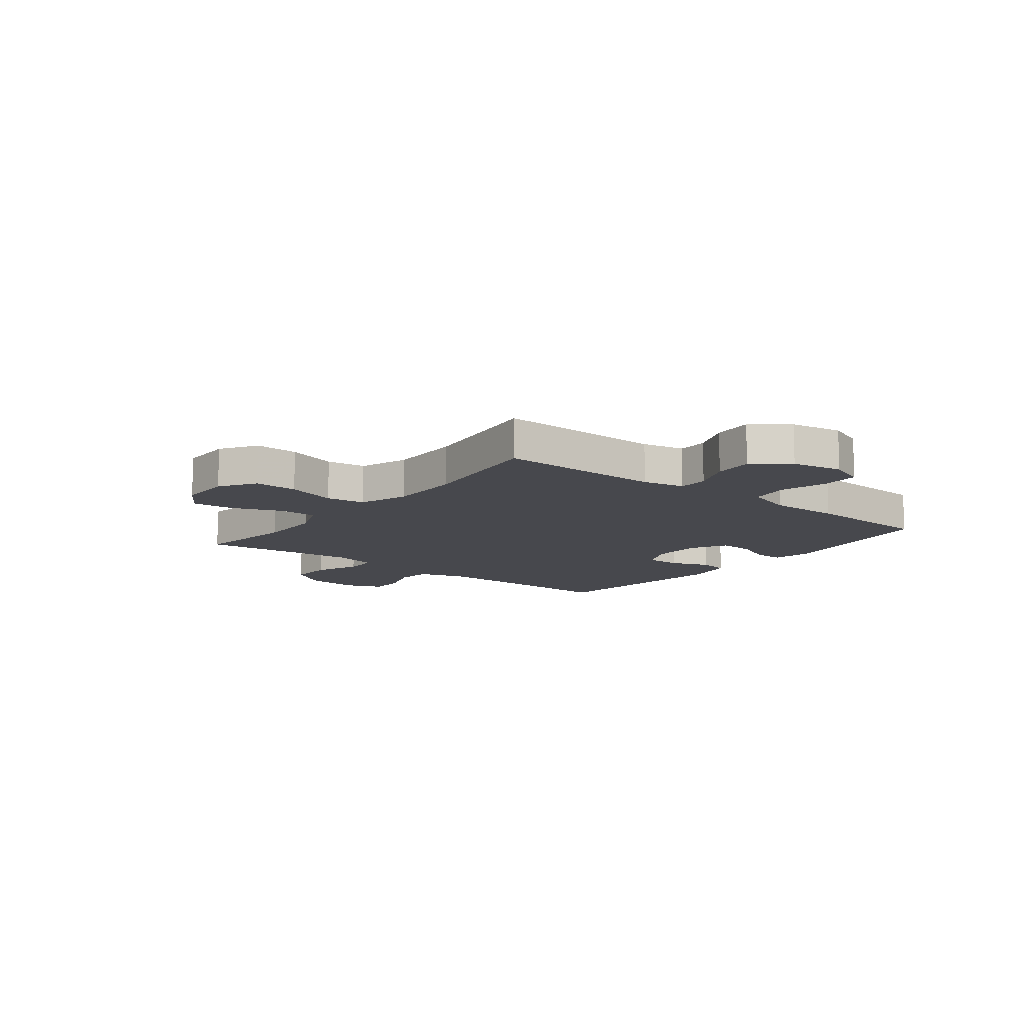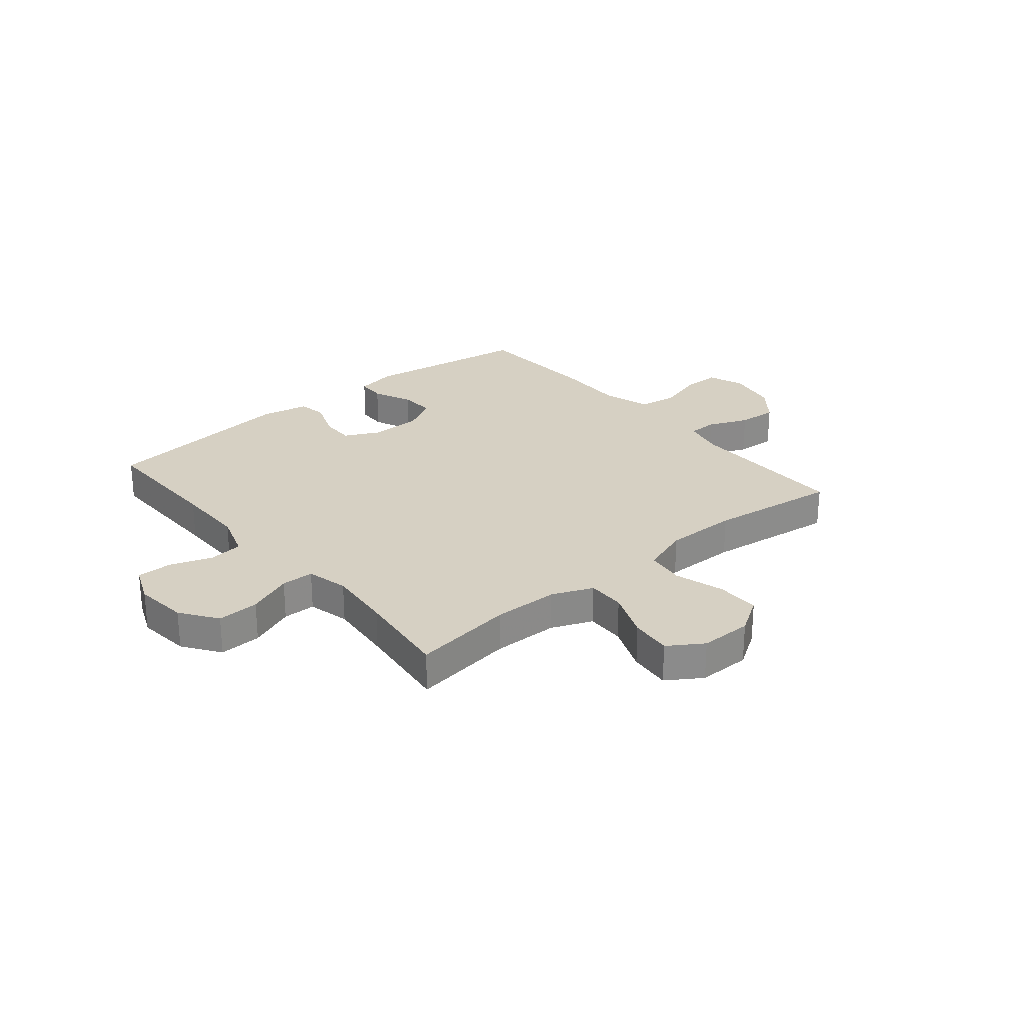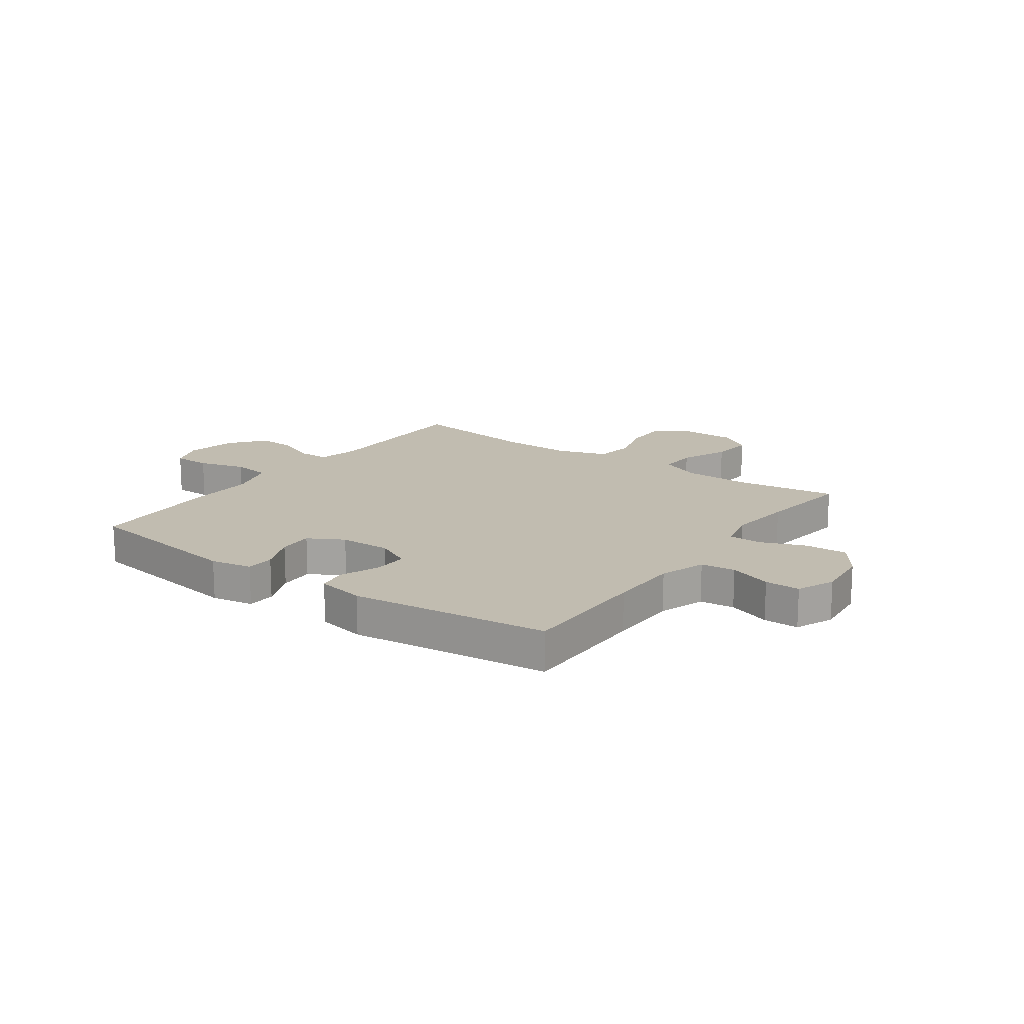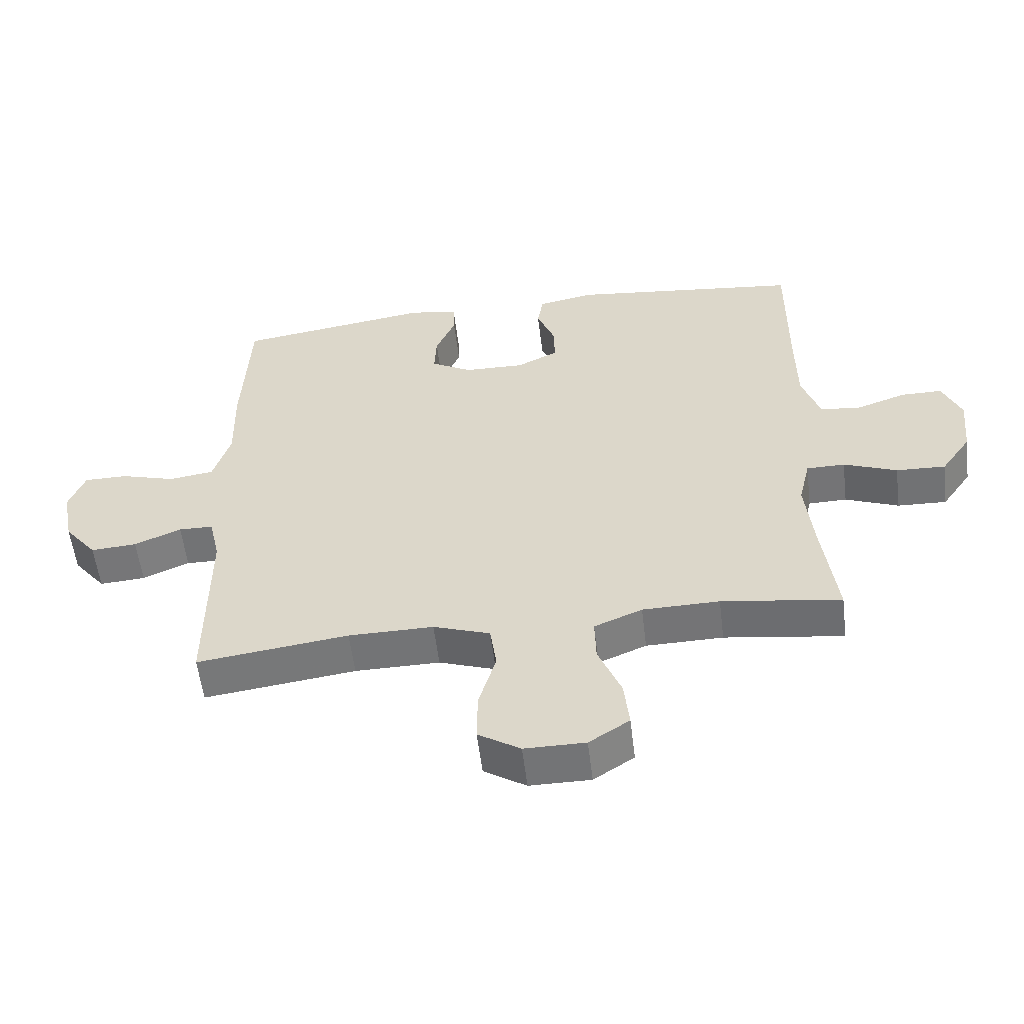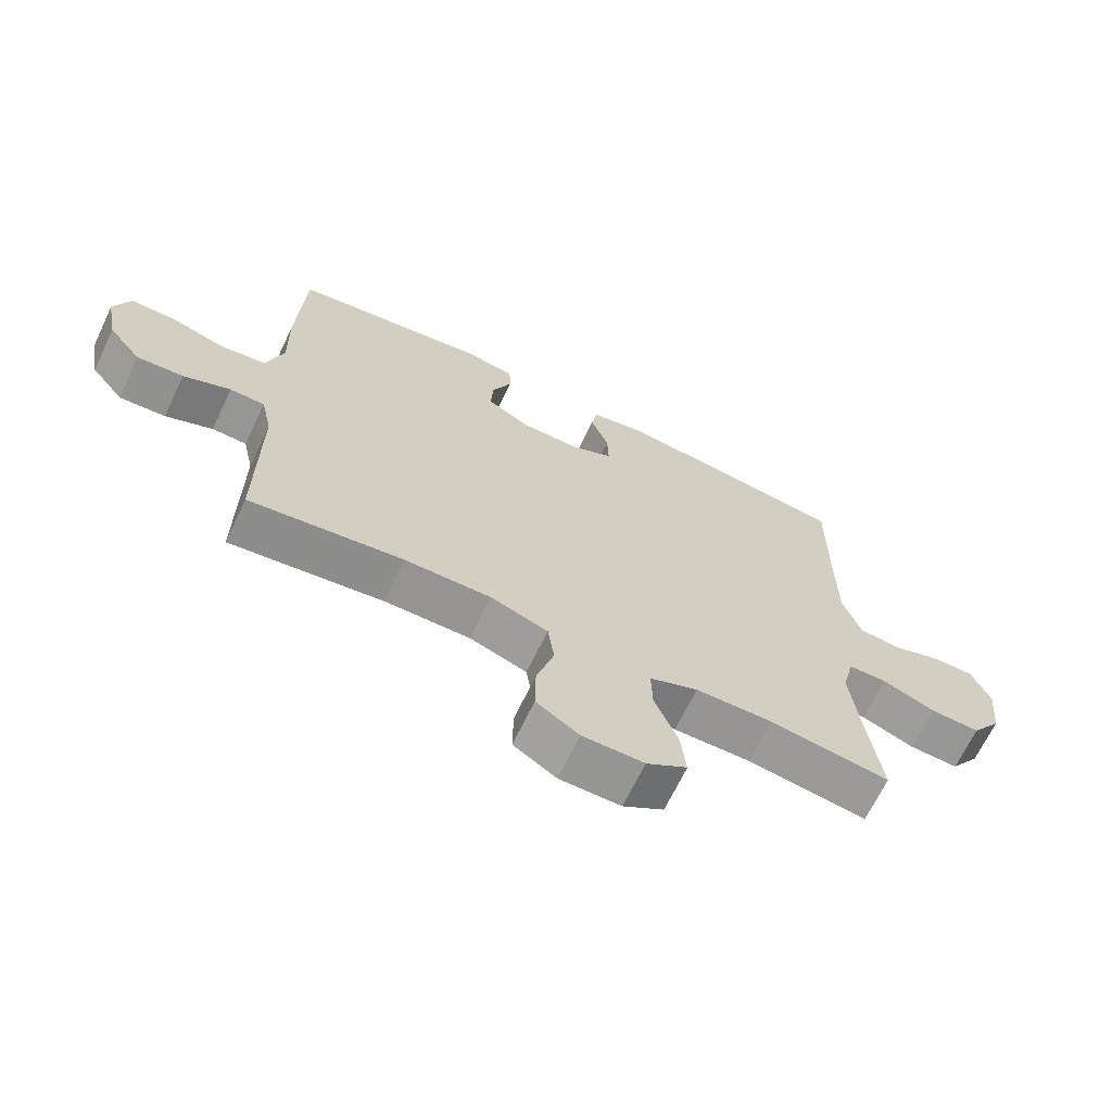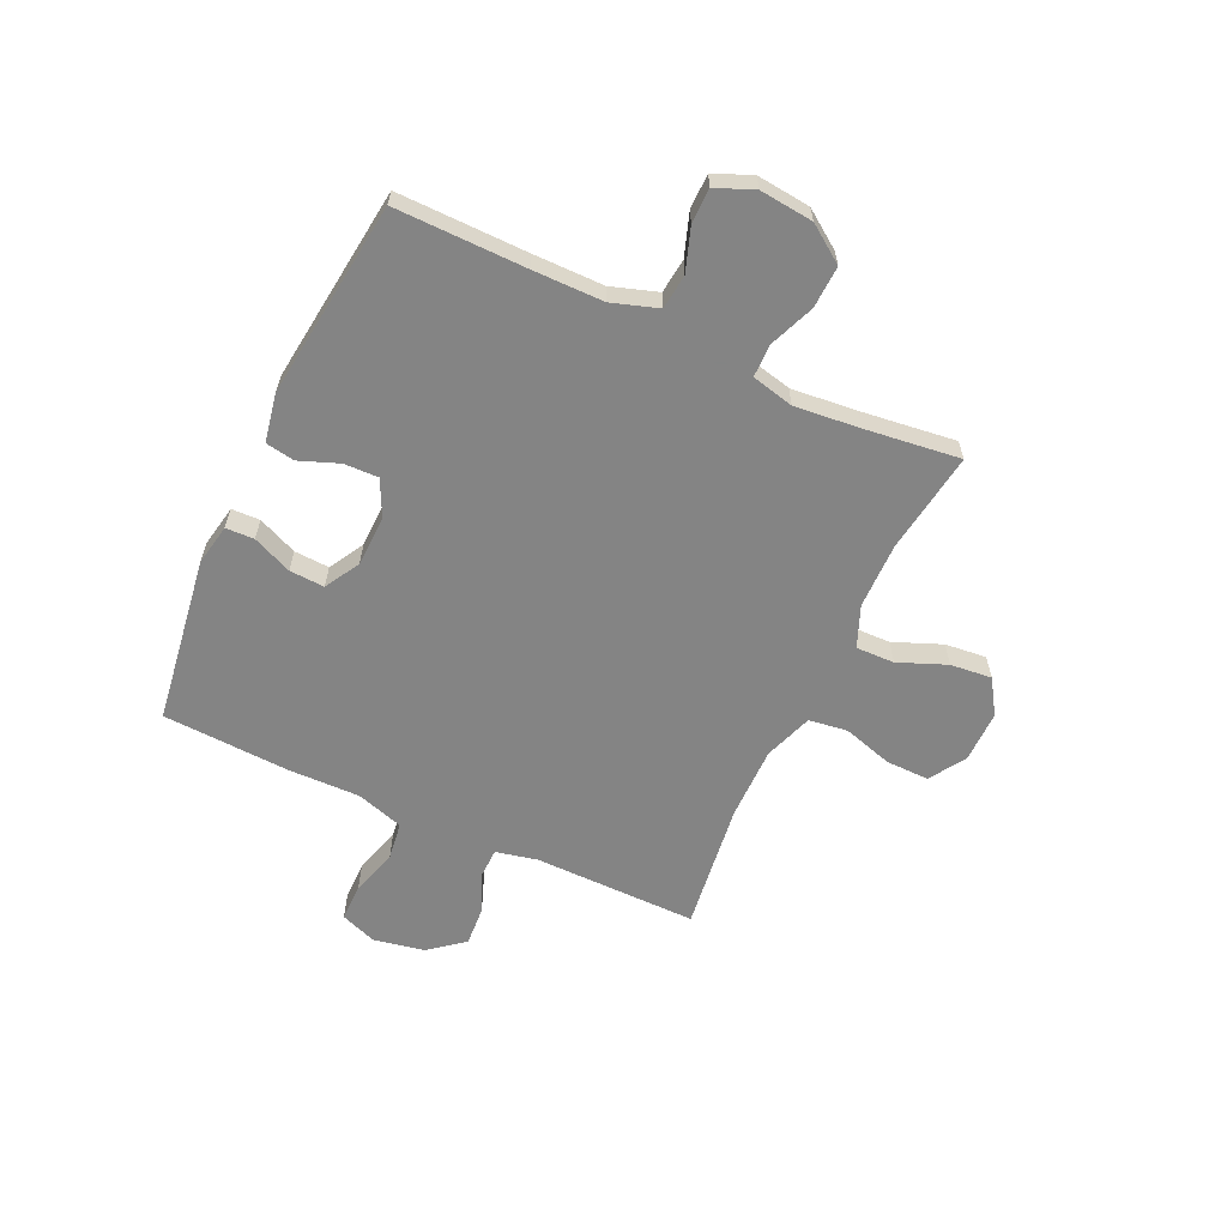
<metadata>
{"format":"obj","ext":"obj","renderer":"f3d","projection":"perspective","resolution":1024,"background":"white","views":[{"elev":-11.7,"azim":-128.3,"up":"+Y"},{"elev":26.5,"azim":140.1,"up":"+Y"},{"elev":16.4,"azim":35.8,"up":"+Y"},{"elev":-56.1,"azim":6.9,"up":"+Z"},{"elev":-67.4,"azim":-25.6,"up":"+Z"},{"elev":-61.3,"azim":64.9,"up":"+Y"}]}
</metadata>
<code>
v 0.5 0.07 -0.5
v 0.314 0.07 -0.474
v 0.194 0.07 -0.476
v 0.119 0.07 -0.507
v 0.121 0.07 -0.577
v 0.157 0.07 -0.665
v 0.165 0.07 -0.741
v 0.102 0.07 -0.782
v 0.007 0.07 -0.782
v -0.059 0.07 -0.74
v -0.058 0.07 -0.661
v -0.031 0.07 -0.57
v -0.041 0.07 -0.499
v -0.13 0.07 -0.468
v -0.263 0.07 -0.469
v -0.5 0.07 -0.5
v -0.499 0.07 -0.2
v -0.516 0.07 -0.124
v -0.57 0.07 -0.123
v -0.643 0.07 -0.154
v -0.715 0.07 -0.159
v -0.766 0.07 -0.095
v -0.784 0.07 -0.002
v -0.759 0.07 0.064
v -0.691 0.07 0.064
v -0.605 0.07 0.039
v -0.535 0.07 0.049
v -0.508 0.07 0.136
v -0.511 0.07 0.266
v -0.5 0.07 0.5
v -0.195 0.07 0.545
v -0.119 0.07 0.531
v -0.117 0.07 0.479
v -0.148 0.07 0.407
v -0.151 0.07 0.343
v -0.087 0.07 0.307
v 0.007 0.07 0.305
v 0.072 0.07 0.337
v 0.07 0.07 0.4
v 0.042 0.07 0.472
v 0.051 0.07 0.525
v 0.139 0.07 0.542
v 0.5 0.07 0.5
v 0.498 0.07 0.261
v 0.499 0.07 0.133
v 0.527 0.07 0.049
v 0.59 0.07 0.042
v 0.668 0.07 0.069
v 0.732 0.07 0.069
v 0.761 0.07 0
v 0.751 0.07 -0.098
v 0.704 0.07 -0.165
v 0.627 0.07 -0.162
v 0.544 0.07 -0.129
v 0.484 0.07 -0.13
v 0.466 0.07 -0.207
v 0.478 0.07 -0.326
v 0.5 0 -0.5
v 0.314 0 -0.474
v 0.194 0 -0.476
v 0.119 0 -0.507
v 0.121 0 -0.577
v 0.157 0 -0.665
v 0.165 0 -0.741
v 0.102 0 -0.782
v 0.007 0 -0.782
v -0.059 0 -0.74
v -0.058 0 -0.661
v -0.031 0 -0.57
v -0.041 0 -0.499
v -0.13 0 -0.468
v -0.263 0 -0.469
v -0.5 0 -0.5
v -0.499 0 -0.2
v -0.516 0 -0.124
v -0.57 0 -0.123
v -0.643 0 -0.154
v -0.715 0 -0.159
v -0.766 0 -0.095
v -0.784 0 -0.002
v -0.759 0 0.064
v -0.691 0 0.064
v -0.605 0 0.039
v -0.535 0 0.049
v -0.508 0 0.136
v -0.511 0 0.266
v -0.5 0 0.5
v -0.195 0 0.545
v -0.119 0 0.531
v -0.117 0 0.479
v -0.148 0 0.407
v -0.151 0 0.343
v -0.087 0 0.307
v 0.007 0 0.305
v 0.072 0 0.337
v 0.07 0 0.4
v 0.042 0 0.472
v 0.051 0 0.525
v 0.139 0 0.542
v 0.5 0 0.5
v 0.498 0 0.261
v 0.499 0 0.133
v 0.527 0 0.049
v 0.59 0 0.042
v 0.668 0 0.069
v 0.732 0 0.069
v 0.761 0 0
v 0.751 0 -0.098
v 0.704 0 -0.165
v 0.627 0 -0.162
v 0.544 0 -0.129
v 0.484 0 -0.13
v 0.466 0 -0.207
v 0.478 0 -0.326
f 52 53 54
f 51 52 54
f 50 51 54
f 49 50 54
f 48 49 54
f 47 48 54
f 46 47 54 55
f 45 46 55
f 44 45 55 56
f 43 44 56
f 42 43 56
f 41 42 56
f 40 41 56
f 39 40 56
f 32 33 34
f 31 32 34
f 30 31 34
f 29 30 34
f 28 29 34
f 27 28 34 35
f 24 25 26
f 23 24 26
f 22 23 26
f 21 22 26
f 20 21 26
f 19 20 26
f 18 19 26 27
f 27 35 36
f 18 27 36
f 17 18 36
f 10 11 12
f 9 10 12
f 8 9 12
f 7 8 12
f 6 7 12
f 5 6 12
f 4 5 12 13
f 3 4 13 14
f 57 1 2
f 57 2 3
f 56 57 3
f 39 56 3
f 38 39 3
f 17 36 37
f 16 17 37
f 15 16 37
f 37 38 3 14
f 14 15 37
f 111 110 109
f 111 109 108
f 111 108 107
f 111 107 106
f 111 106 105
f 111 105 104
f 112 111 104 103
f 112 103 102
f 113 112 102 101
f 113 101 100
f 113 100 99
f 113 99 98
f 113 98 97
f 113 97 96
f 91 90 89
f 91 89 88
f 91 88 87
f 91 87 86
f 91 86 85
f 92 91 85 84
f 83 82 81
f 83 81 80
f 83 80 79
f 83 79 78
f 83 78 77
f 83 77 76
f 84 83 76 75
f 93 92 84
f 93 84 75
f 93 75 74
f 69 68 67
f 69 67 66
f 69 66 65
f 69 65 64
f 69 64 63
f 69 63 62
f 70 69 62 61
f 71 70 61 60
f 59 58 114
f 60 59 114
f 60 114 113
f 60 113 96
f 60 96 95
f 94 93 74
f 94 74 73
f 94 73 72
f 71 60 95 94
f 94 72 71
f 1 58 59 2
f 2 59 60 3
f 3 60 61 4
f 4 61 62 5
f 5 62 63 6
f 6 63 64 7
f 7 64 65 8
f 8 65 66 9
f 9 66 67 10
f 10 67 68 11
f 11 68 69 12
f 12 69 70 13
f 13 70 71 14
f 14 71 72 15
f 15 72 73 16
f 16 73 74 17
f 17 74 75 18
f 18 75 76 19
f 19 76 77 20
f 20 77 78 21
f 21 78 79 22
f 22 79 80 23
f 23 80 81 24
f 24 81 82 25
f 25 82 83 26
f 26 83 84 27
f 27 84 85 28
f 28 85 86 29
f 29 86 87 30
f 30 87 88 31
f 31 88 89 32
f 32 89 90 33
f 33 90 91 34
f 34 91 92 35
f 35 92 93 36
f 36 93 94 37
f 37 94 95 38
f 38 95 96 39
f 39 96 97 40
f 40 97 98 41
f 41 98 99 42
f 42 99 100 43
f 43 100 101 44
f 44 101 102 45
f 45 102 103 46
f 46 103 104 47
f 47 104 105 48
f 48 105 106 49
f 49 106 107 50
f 50 107 108 51
f 51 108 109 52
f 52 109 110 53
f 53 110 111 54
f 54 111 112 55
f 55 112 113 56
f 56 113 114 57
f 57 114 58 1

</code>
